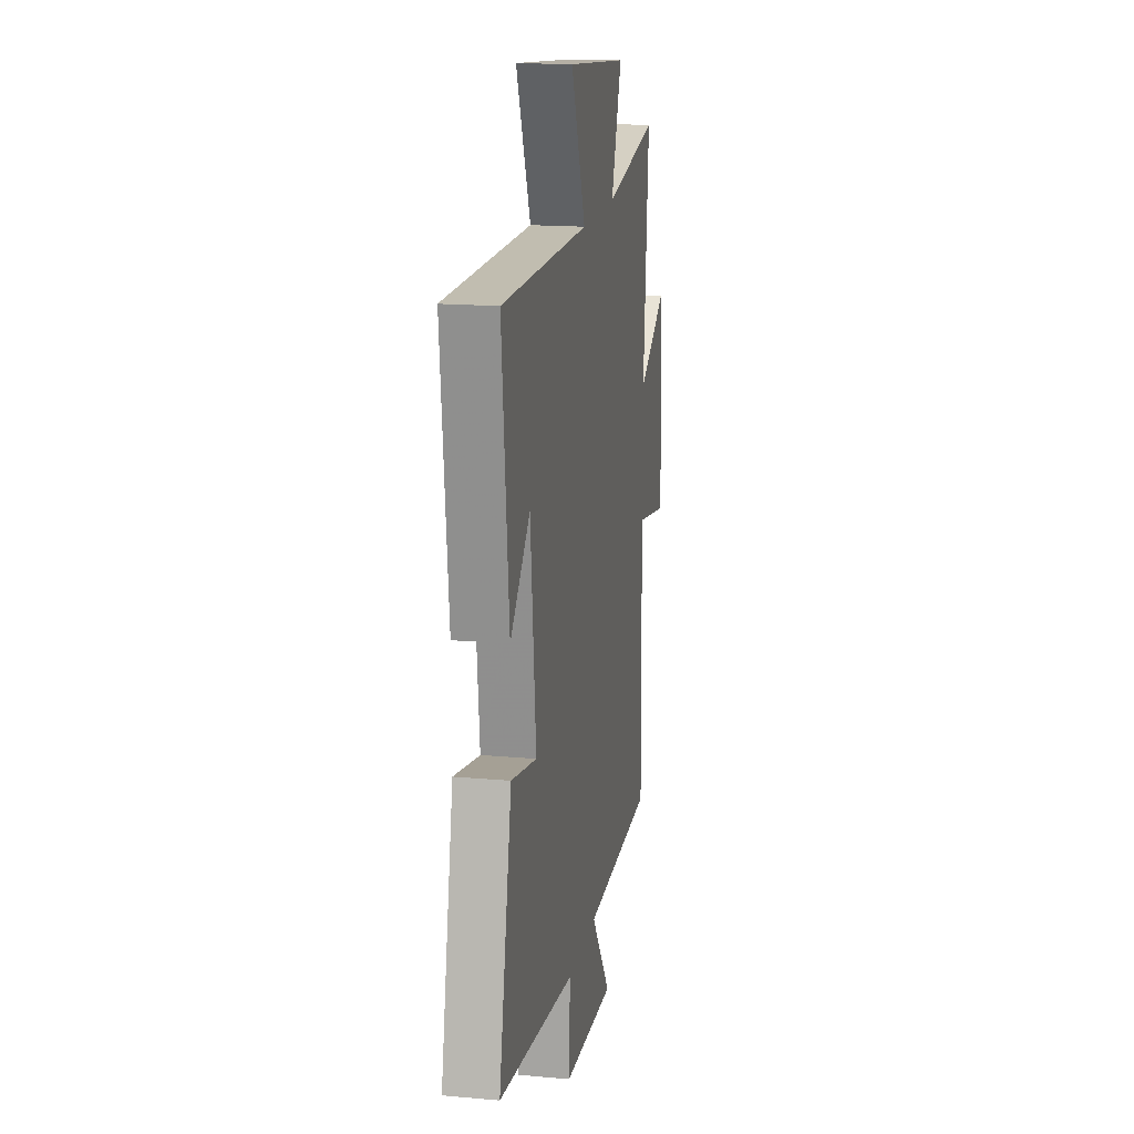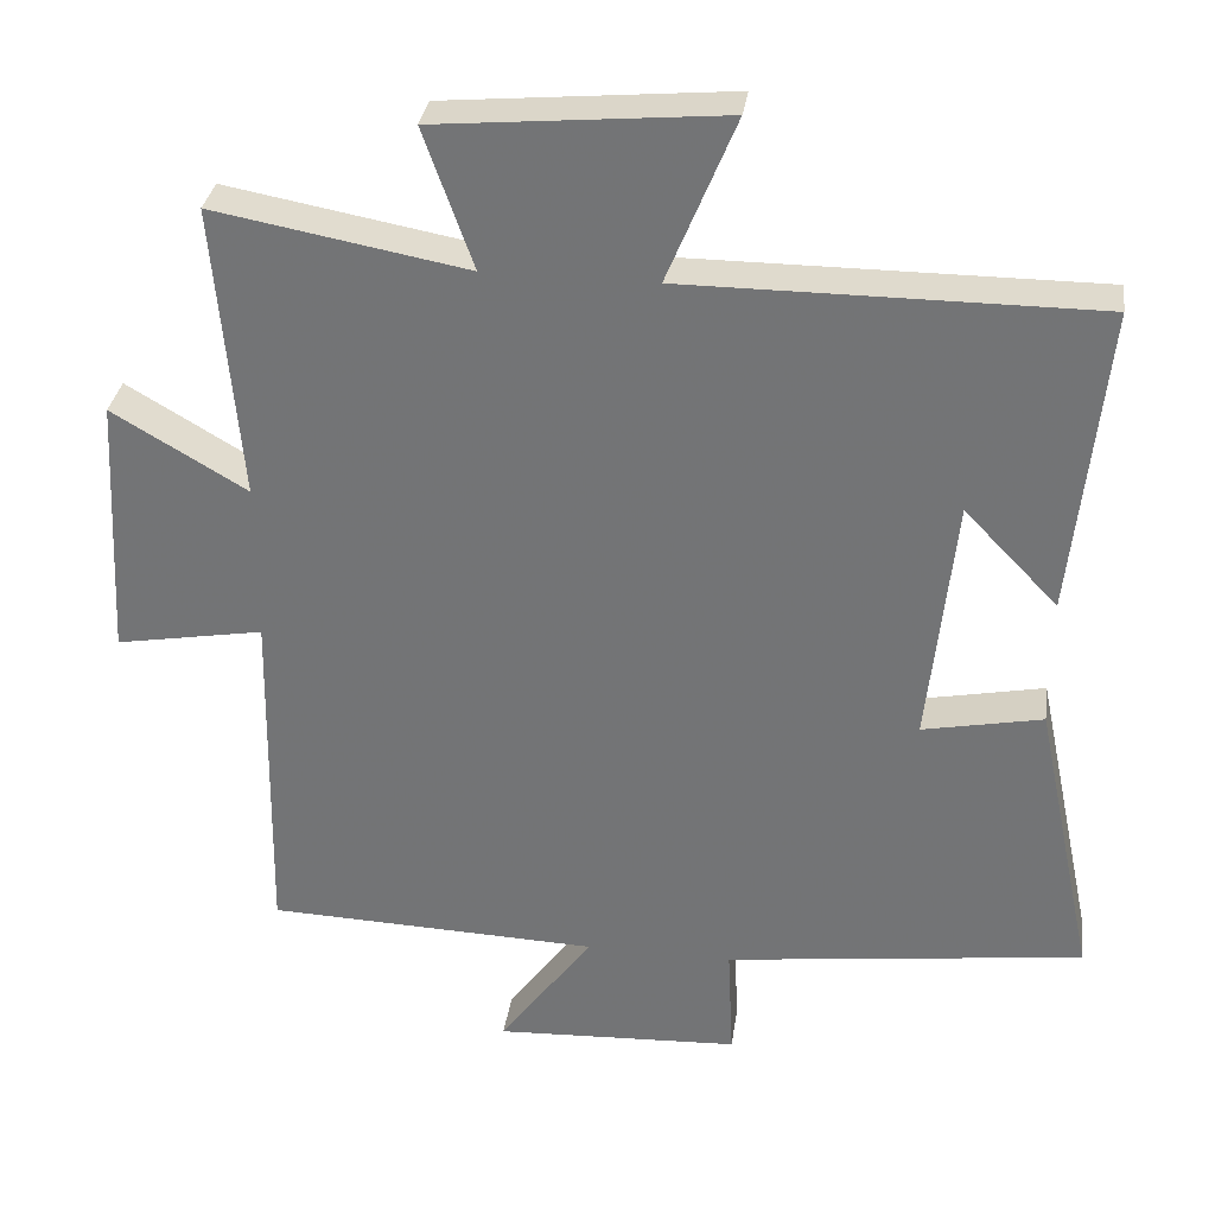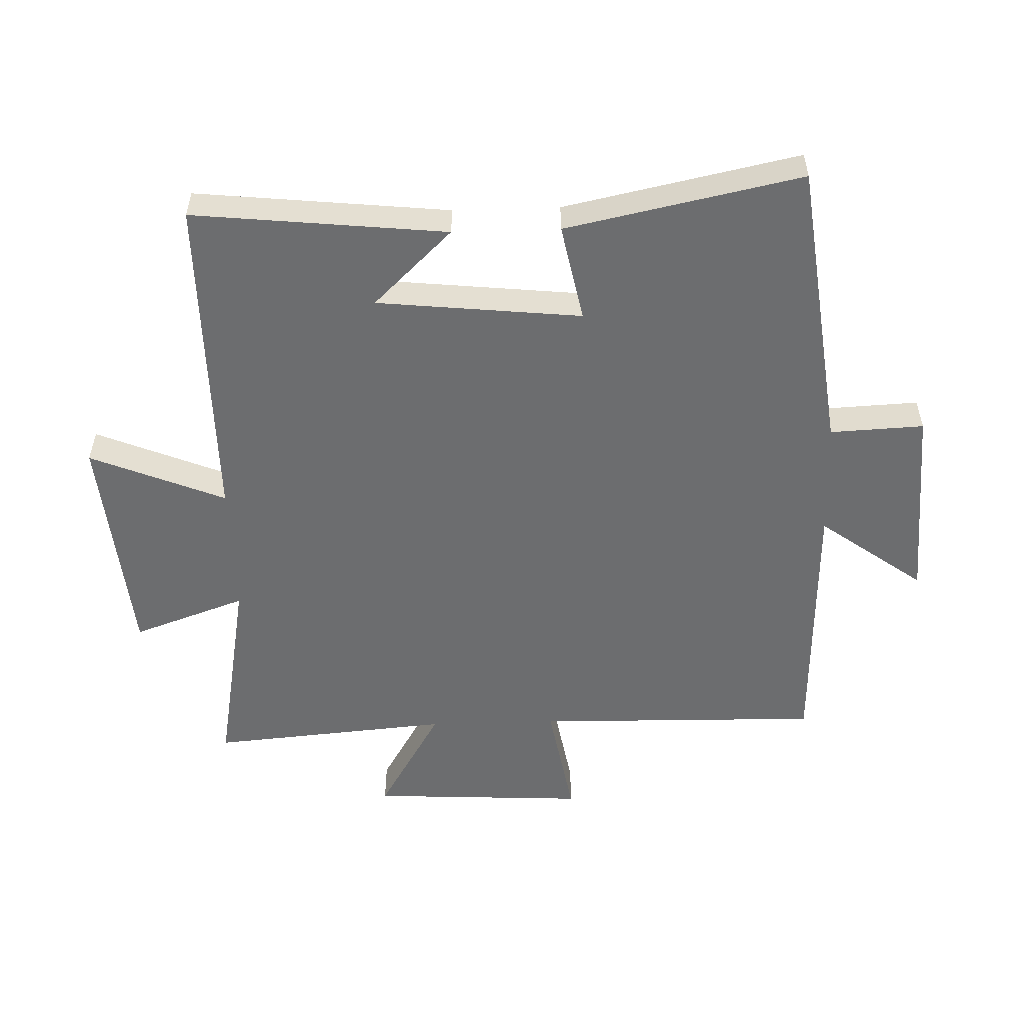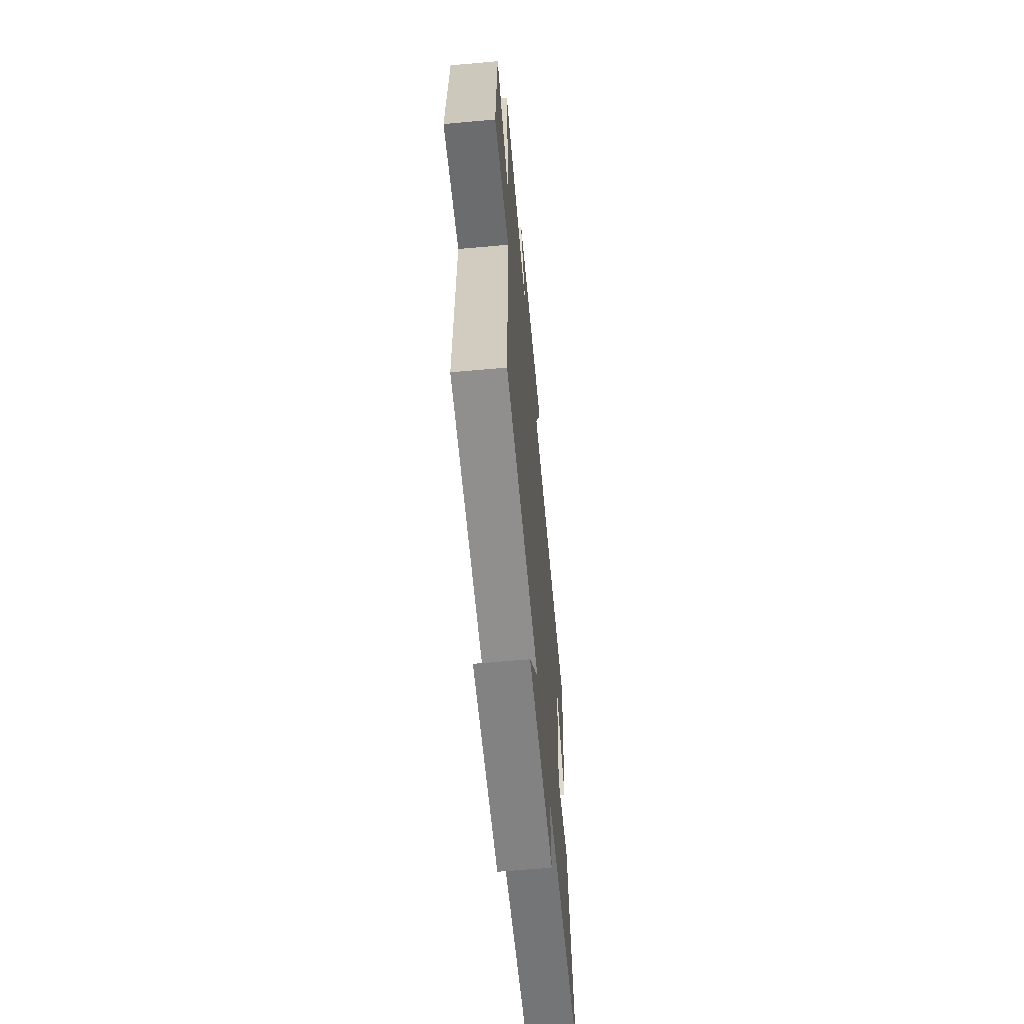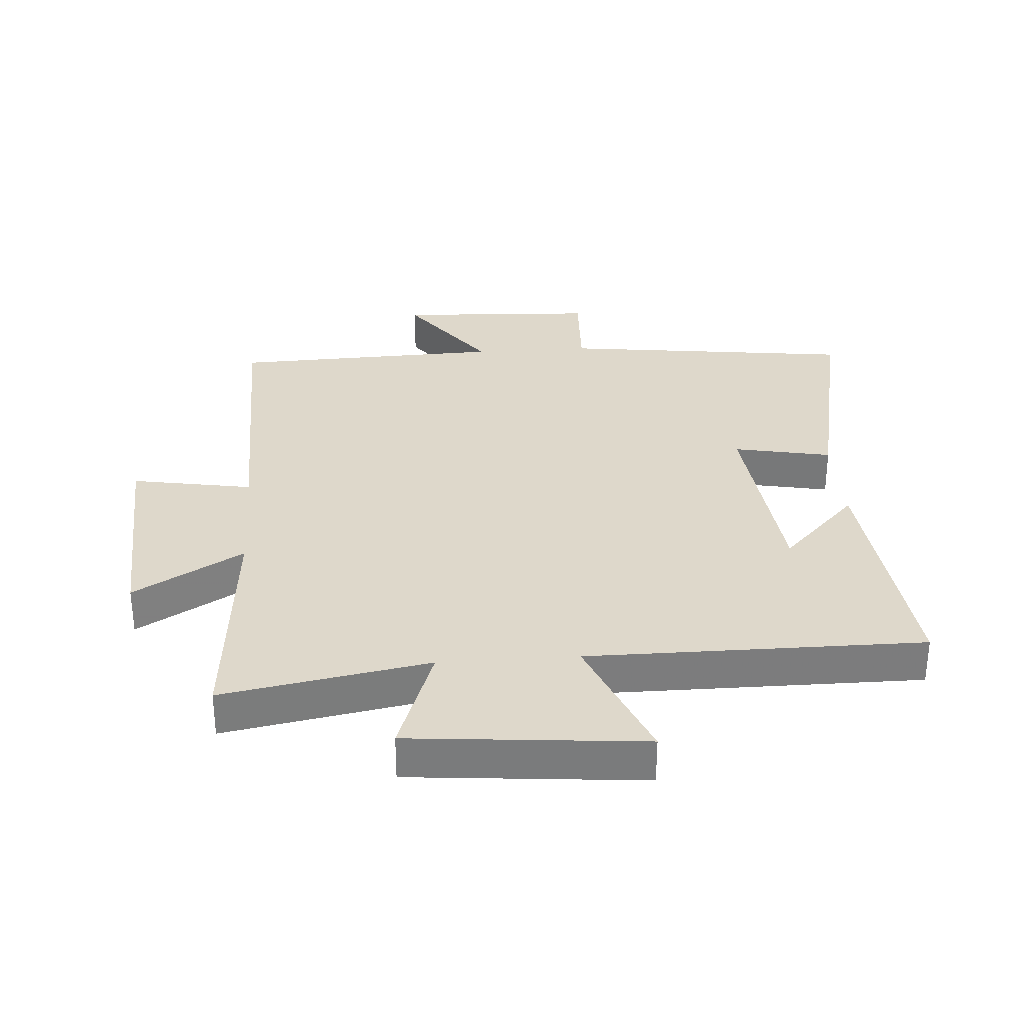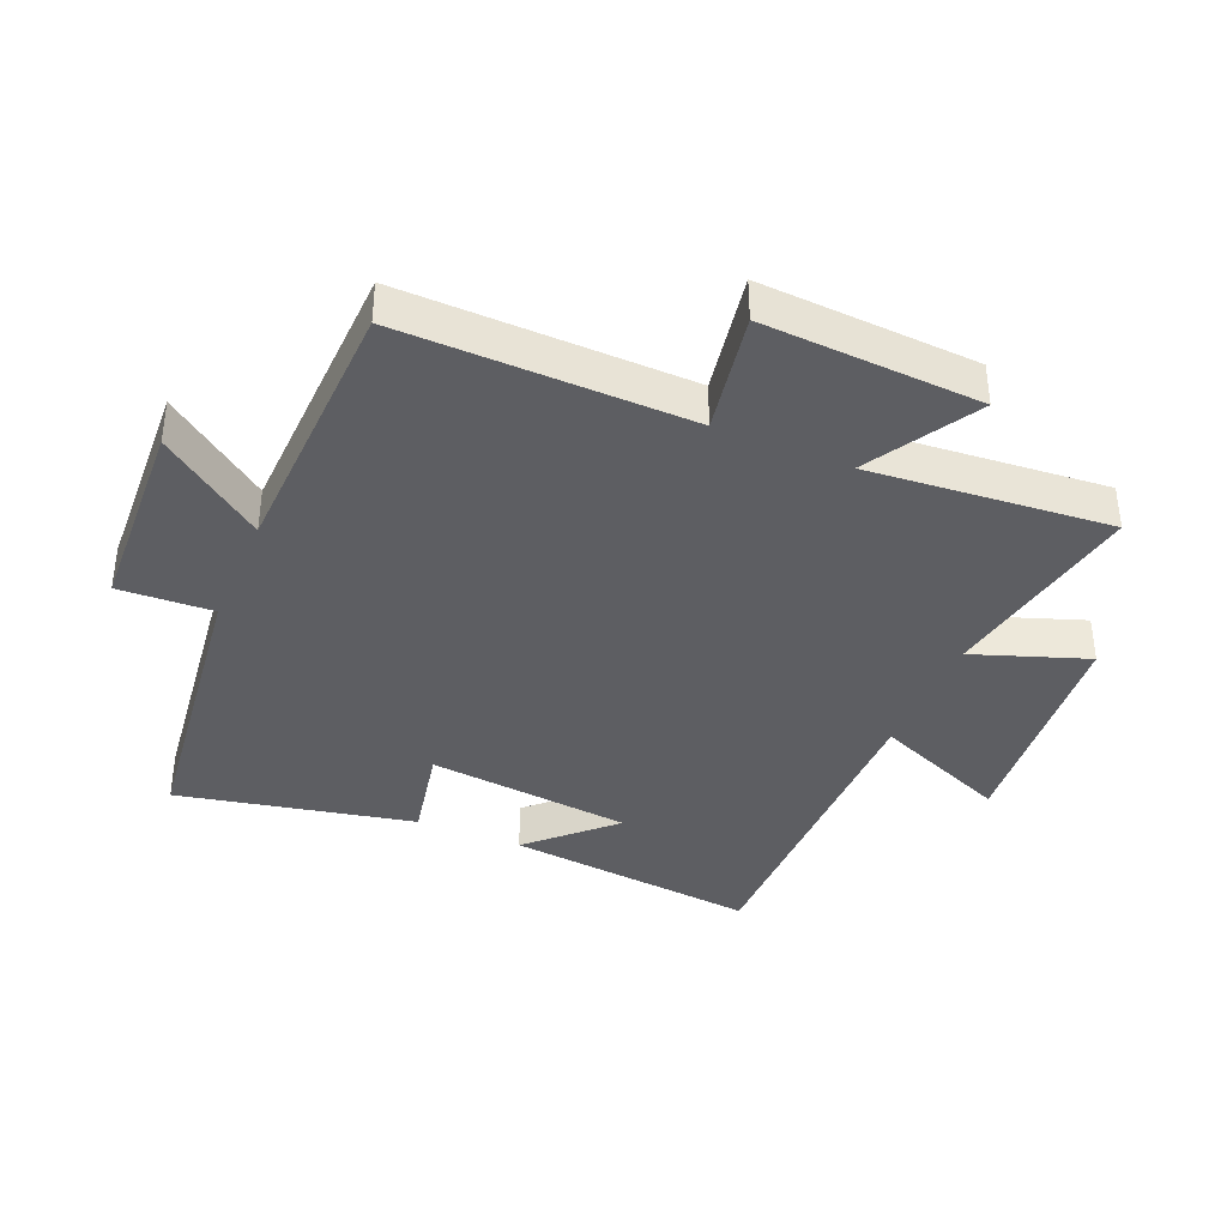
<metadata>
{"format":"obj","ext":"obj","renderer":"f3d","projection":"perspective","resolution":1024,"background":"white","views":[{"elev":16.8,"azim":100.3,"up":"+Z"},{"elev":32.7,"azim":8.2,"up":"+Z"},{"elev":-53.9,"azim":91.8,"up":"+Y"},{"elev":-63.5,"azim":-84.8,"up":"+Z"},{"elev":31.6,"azim":-4.1,"up":"+Y"},{"elev":-38.3,"azim":-113.0,"up":"+Y"}]}
</metadata>
<code>
v -0.508 0.07 -0.486
v -0.5 0.07 -0.031
v -0.692 0.07 -0.065
v -0.674 0.07 0.279
v -0.5 0.07 0.177
v -0.533 0.07 0.559
v -0.206 0.07 0.5
v -0.27 0.07 0.68
v 0.1 0.07 0.714
v 0.012 0.07 0.5
v 0.542 0.07 0.501
v 0.5 0.07 0.1
v 0.379 0.07 0.225
v 0.345 0.07 -0.099
v 0.5 0.07 -0.068
v 0.578 0.07 -0.441
v 0.113 0.07 -0.5
v 0.12 0.07 -0.649
v -0.198 0.07 -0.665
v -0.077 0.07 -0.5
v -0.508 0 -0.486
v -0.5 0 -0.031
v -0.692 0 -0.065
v -0.674 0 0.279
v -0.5 0 0.177
v -0.533 0 0.559
v -0.206 0 0.5
v -0.27 0 0.68
v 0.1 0 0.714
v 0.012 0 0.5
v 0.542 0 0.501
v 0.5 0 0.1
v 0.379 0 0.225
v 0.345 0 -0.099
v 0.5 0 -0.068
v 0.578 0 -0.441
v 0.113 0 -0.5
v 0.12 0 -0.649
v -0.198 0 -0.665
v -0.077 0 -0.5
f 17 18 19 20
f 17 20 1 2
f 14 15 16 17
f 13 14 17 2
f 11 12 13
f 10 11 13 2
f 7 8 9 10
f 7 10 2 3
f 5 6 7
f 5 7 3
f 3 4 5
f 40 39 38 37
f 22 21 40 37
f 37 36 35 34
f 22 37 34 33
f 33 32 31
f 22 33 31 30
f 30 29 28 27
f 23 22 30 27
f 27 26 25
f 23 27 25
f 25 24 23
f 1 21 22 2
f 2 22 23 3
f 3 23 24 4
f 4 24 25 5
f 5 25 26 6
f 6 26 27 7
f 7 27 28 8
f 8 28 29 9
f 9 29 30 10
f 10 30 31 11
f 11 31 32 12
f 12 32 33 13
f 13 33 34 14
f 14 34 35 15
f 15 35 36 16
f 16 36 37 17
f 17 37 38 18
f 18 38 39 19
f 19 39 40 20
f 20 40 21 1

</code>
